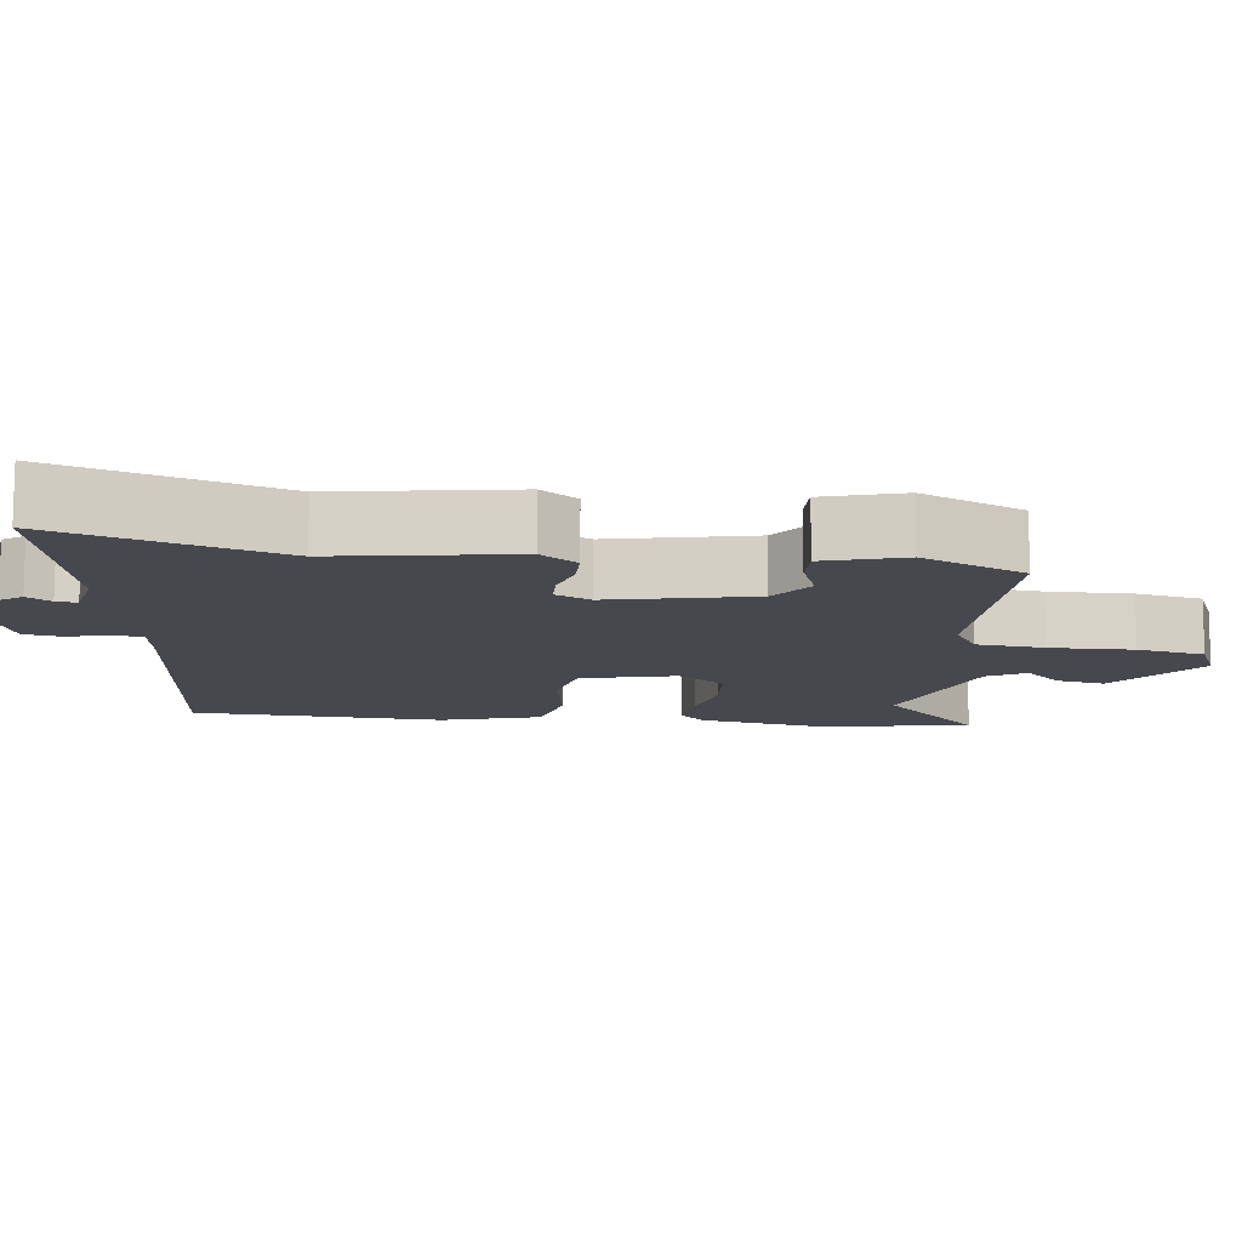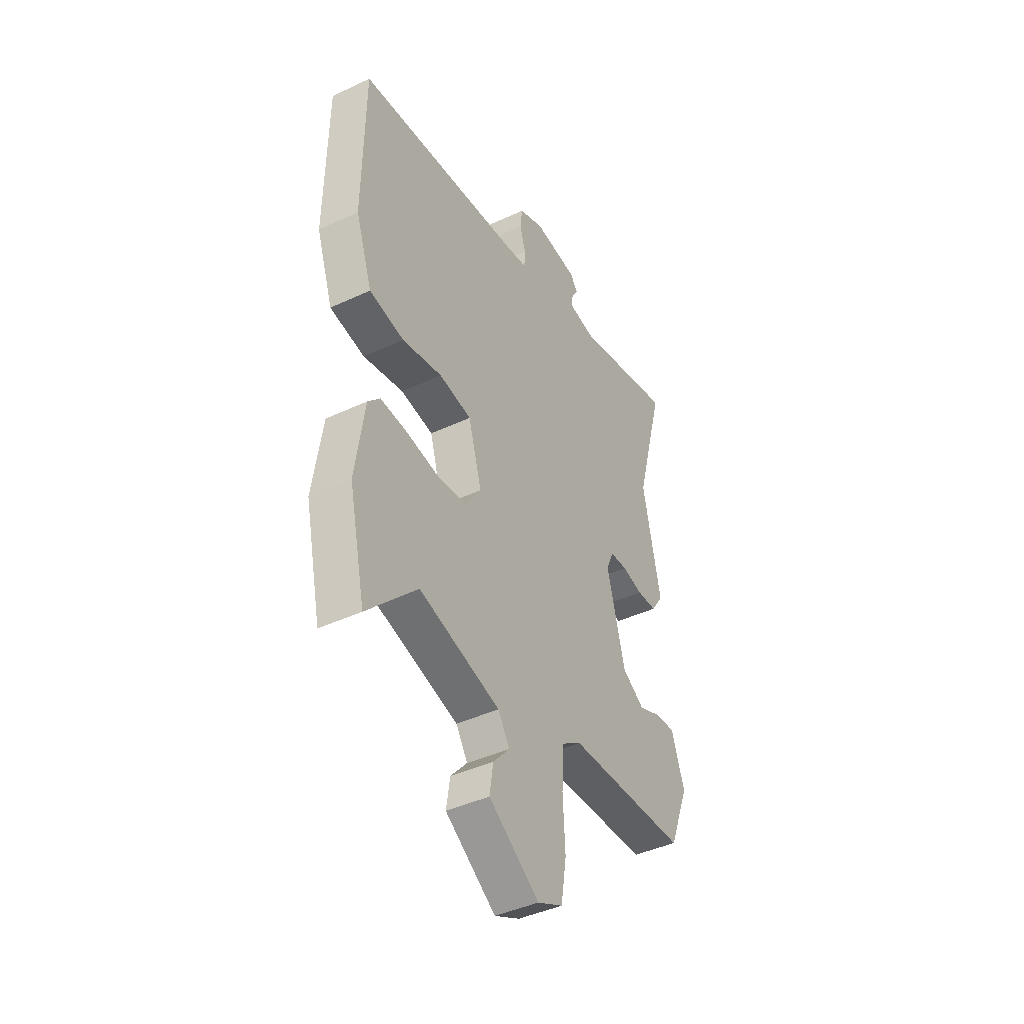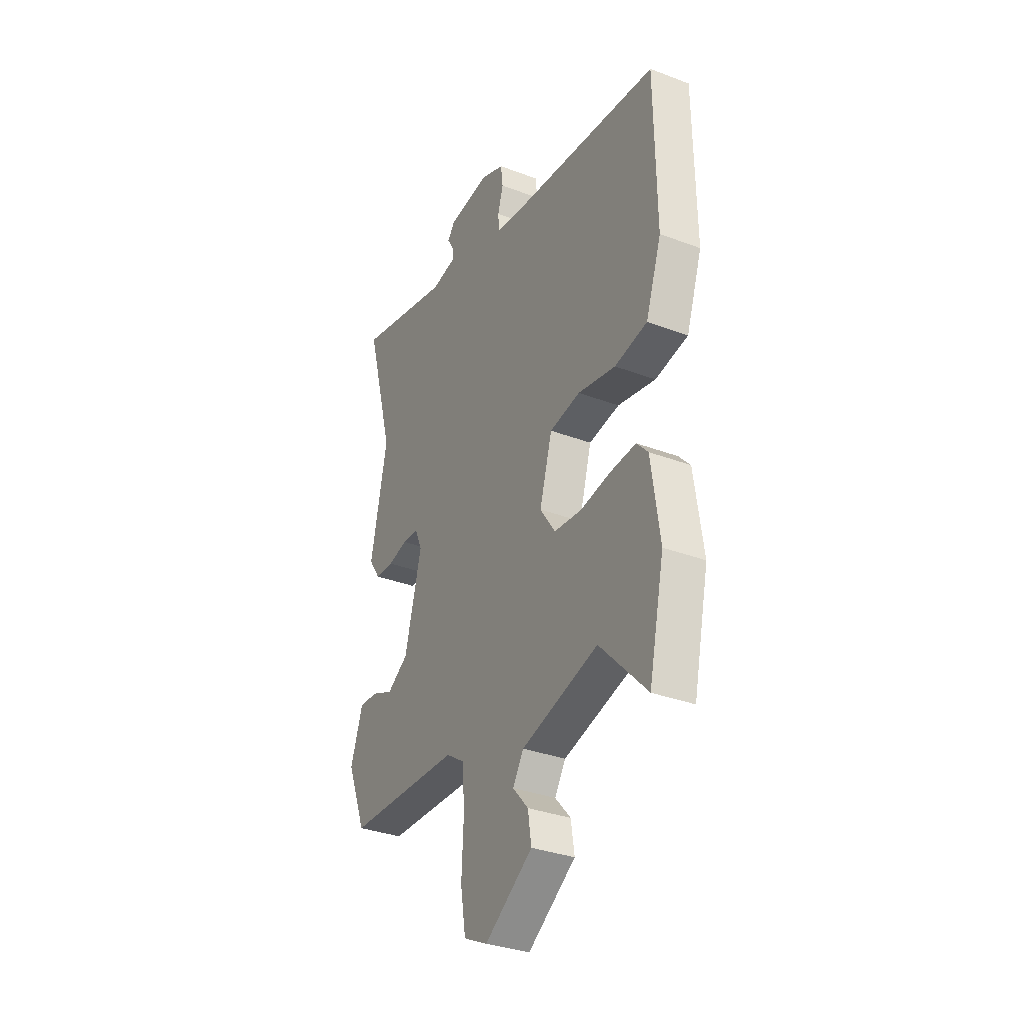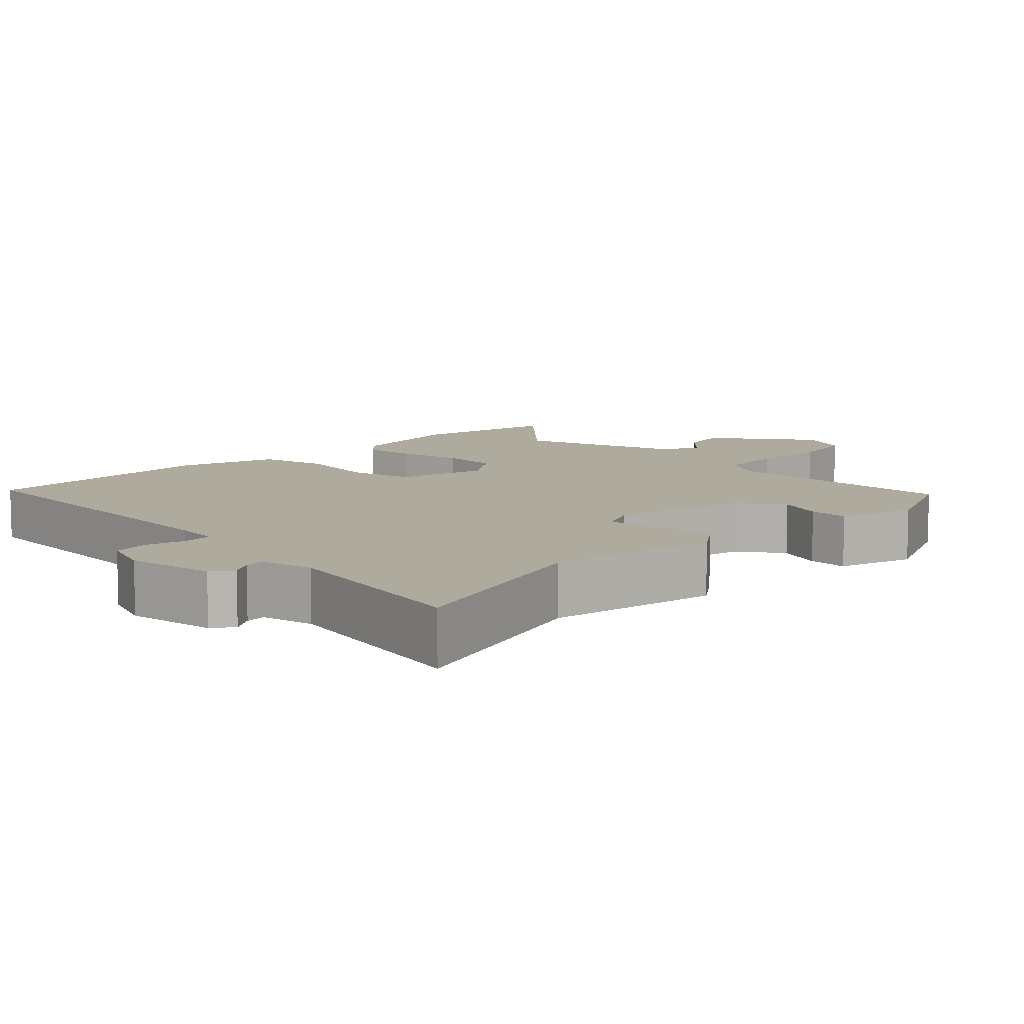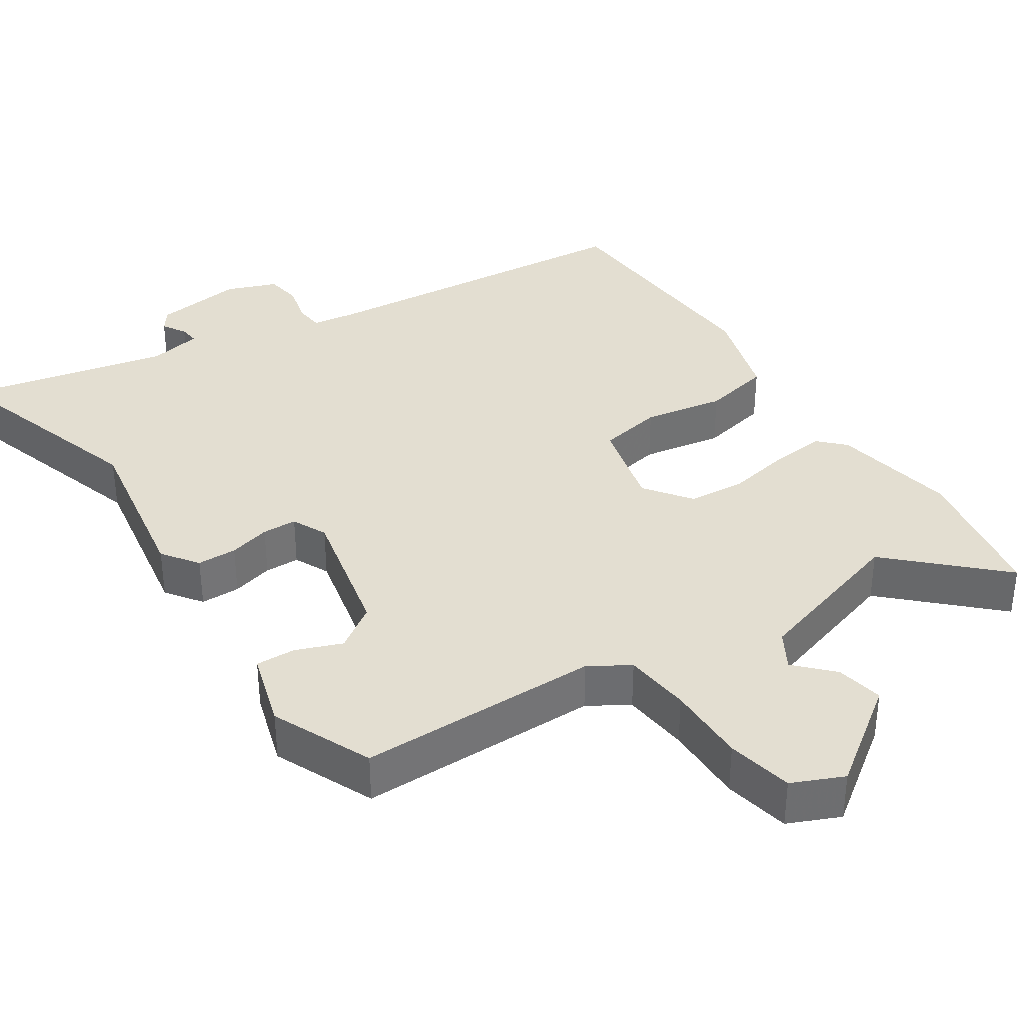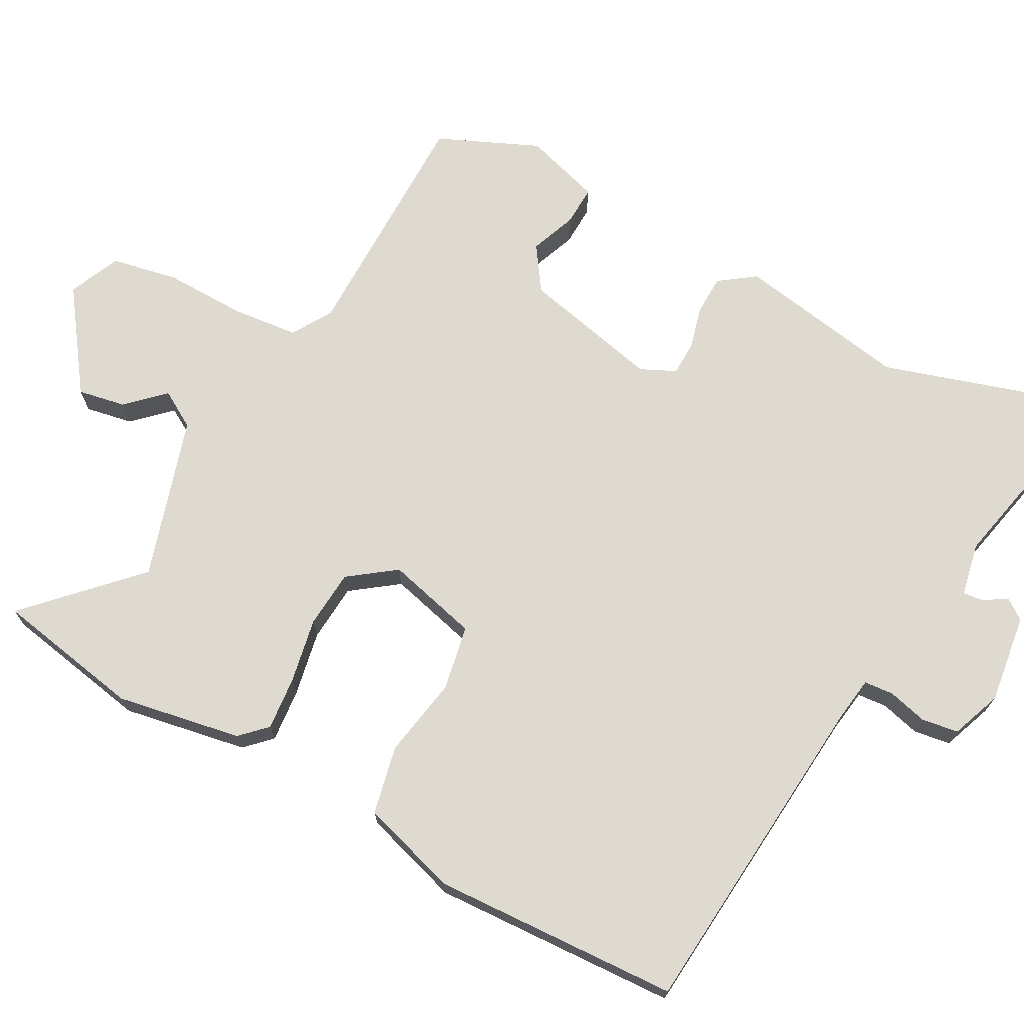
<metadata>
{"format":"obj","ext":"obj","renderer":"f3d","projection":"perspective","resolution":1024,"background":"white","views":[{"elev":-11.7,"azim":80.7,"up":"+Y"},{"elev":-42.8,"azim":-60.9,"up":"+Z"},{"elev":-33.5,"azim":-117.4,"up":"+Z"},{"elev":9.3,"azim":42.1,"up":"+Y"},{"elev":36.1,"azim":144.4,"up":"+Y"},{"elev":71.0,"azim":-63.6,"up":"+Y"}]}
</metadata>
<code>
v -0.535 0.07 0.408
v -0.074 0.07 0.464
v -0.013 0.07 0.475
v -0.011 0.07 0.516
v -0.027 0.07 0.57
v -0.021 0.07 0.621
v 0.048 0.07 0.65
v 0.172 0.07 0.638
v 0.194 0.07 0.61
v 0.175 0.07 0.577
v 0.173 0.07 0.549
v 0.247 0.07 0.537
v 0.53 0.07 0.609
v 0.448 0.07 0.308
v 0.497 0.07 0.072
v 0.463 0.07 0.021
v 0.408 0.07 0.018
v 0.35 0.07 0.031
v 0.302 0.07 0.028
v 0.281 0.07 -0.021
v 0.331 0.07 -0.211
v 0.393 0.07 -0.25
v 0.456 0.07 -0.223
v 0.511 0.07 -0.219
v 0.547 0.07 -0.324
v 0.491 0.07 -0.465
v 0.156 0.07 -0.479
v 0.102 0.07 -0.515
v 0.096 0.07 -0.608
v 0.102 0.07 -0.72
v 0.087 0.07 -0.812
v 0.017 0.07 -0.846
v -0.123 0.07 -0.753
v -0.113 0.07 -0.687
v -0.067 0.07 -0.635
v -0.099 0.07 -0.585
v -0.324 0.07 -0.525
v -0.462 0.07 -0.669
v -0.507 0.07 -0.467
v -0.482 0.07 -0.293
v -0.449 0.07 -0.257
v -0.375 0.07 -0.261
v -0.284 0.07 -0.275
v -0.204 0.07 -0.266
v -0.159 0.07 -0.2
v -0.196 0.07 -0.074
v -0.286 0.07 -0.06
v -0.397 0.07 -0.084
v -0.493 0.07 -0.067
v -0.539 0.07 0.066
v -0.535 0 0.408
v -0.074 0 0.464
v -0.013 0 0.475
v -0.011 0 0.516
v -0.027 0 0.57
v -0.021 0 0.621
v 0.048 0 0.65
v 0.172 0 0.638
v 0.194 0 0.61
v 0.175 0 0.577
v 0.173 0 0.549
v 0.247 0 0.537
v 0.53 0 0.609
v 0.448 0 0.308
v 0.497 0 0.072
v 0.463 0 0.021
v 0.408 0 0.018
v 0.35 0 0.031
v 0.302 0 0.028
v 0.281 0 -0.021
v 0.331 0 -0.211
v 0.393 0 -0.25
v 0.456 0 -0.223
v 0.511 0 -0.219
v 0.547 0 -0.324
v 0.491 0 -0.465
v 0.156 0 -0.479
v 0.102 0 -0.515
v 0.096 0 -0.608
v 0.102 0 -0.72
v 0.087 0 -0.812
v 0.017 0 -0.846
v -0.123 0 -0.753
v -0.113 0 -0.687
v -0.067 0 -0.635
v -0.099 0 -0.585
v -0.324 0 -0.525
v -0.462 0 -0.669
v -0.507 0 -0.467
v -0.482 0 -0.293
v -0.449 0 -0.257
v -0.375 0 -0.261
v -0.284 0 -0.275
v -0.204 0 -0.266
v -0.159 0 -0.2
v -0.196 0 -0.074
v -0.286 0 -0.06
v -0.397 0 -0.084
v -0.493 0 -0.067
v -0.539 0 0.066
f 50 1 2
f 49 50 2
f 48 49 2
f 47 48 2
f 46 47 2 3
f 45 46 3
f 41 42 43
f 40 41 43
f 39 40 43
f 38 39 43
f 37 38 43
f 36 37 43 44
f 35 36 44 45
f 33 34 35
f 32 33 35
f 31 32 35
f 30 31 35
f 29 30 35
f 35 45 3
f 29 35 3
f 28 29 3
f 25 26 27
f 24 25 27
f 23 24 27
f 22 23 27
f 21 22 27 28
f 16 17 18
f 15 16 18
f 14 15 18
f 14 18 19
f 13 14 19
f 12 13 19
f 11 12 19 20
f 8 9 10
f 7 8 10
f 6 7 10
f 5 6 10
f 4 5 10
f 4 10 11
f 28 3 4
f 21 28 4
f 20 21 4
f 4 11 20
f 52 51 100
f 52 100 99
f 52 99 98
f 52 98 97
f 53 52 97 96
f 53 96 95
f 93 92 91
f 93 91 90
f 93 90 89
f 93 89 88
f 93 88 87
f 94 93 87 86
f 95 94 86 85
f 85 84 83
f 85 83 82
f 85 82 81
f 85 81 80
f 85 80 79
f 53 95 85
f 53 85 79
f 53 79 78
f 77 76 75
f 77 75 74
f 77 74 73
f 77 73 72
f 78 77 72 71
f 68 67 66
f 68 66 65
f 68 65 64
f 69 68 64
f 69 64 63
f 69 63 62
f 70 69 62 61
f 60 59 58
f 60 58 57
f 60 57 56
f 60 56 55
f 60 55 54
f 61 60 54
f 54 53 78
f 54 78 71
f 54 71 70
f 70 61 54
f 1 51 52 2
f 2 52 53 3
f 3 53 54 4
f 4 54 55 5
f 5 55 56 6
f 6 56 57 7
f 7 57 58 8
f 8 58 59 9
f 9 59 60 10
f 10 60 61 11
f 11 61 62 12
f 12 62 63 13
f 13 63 64 14
f 14 64 65 15
f 15 65 66 16
f 16 66 67 17
f 17 67 68 18
f 18 68 69 19
f 19 69 70 20
f 20 70 71 21
f 21 71 72 22
f 22 72 73 23
f 23 73 74 24
f 24 74 75 25
f 25 75 76 26
f 26 76 77 27
f 27 77 78 28
f 28 78 79 29
f 29 79 80 30
f 30 80 81 31
f 31 81 82 32
f 32 82 83 33
f 33 83 84 34
f 34 84 85 35
f 35 85 86 36
f 36 86 87 37
f 37 87 88 38
f 38 88 89 39
f 39 89 90 40
f 40 90 91 41
f 41 91 92 42
f 42 92 93 43
f 43 93 94 44
f 44 94 95 45
f 45 95 96 46
f 46 96 97 47
f 47 97 98 48
f 48 98 99 49
f 49 99 100 50
f 50 100 51 1

</code>
